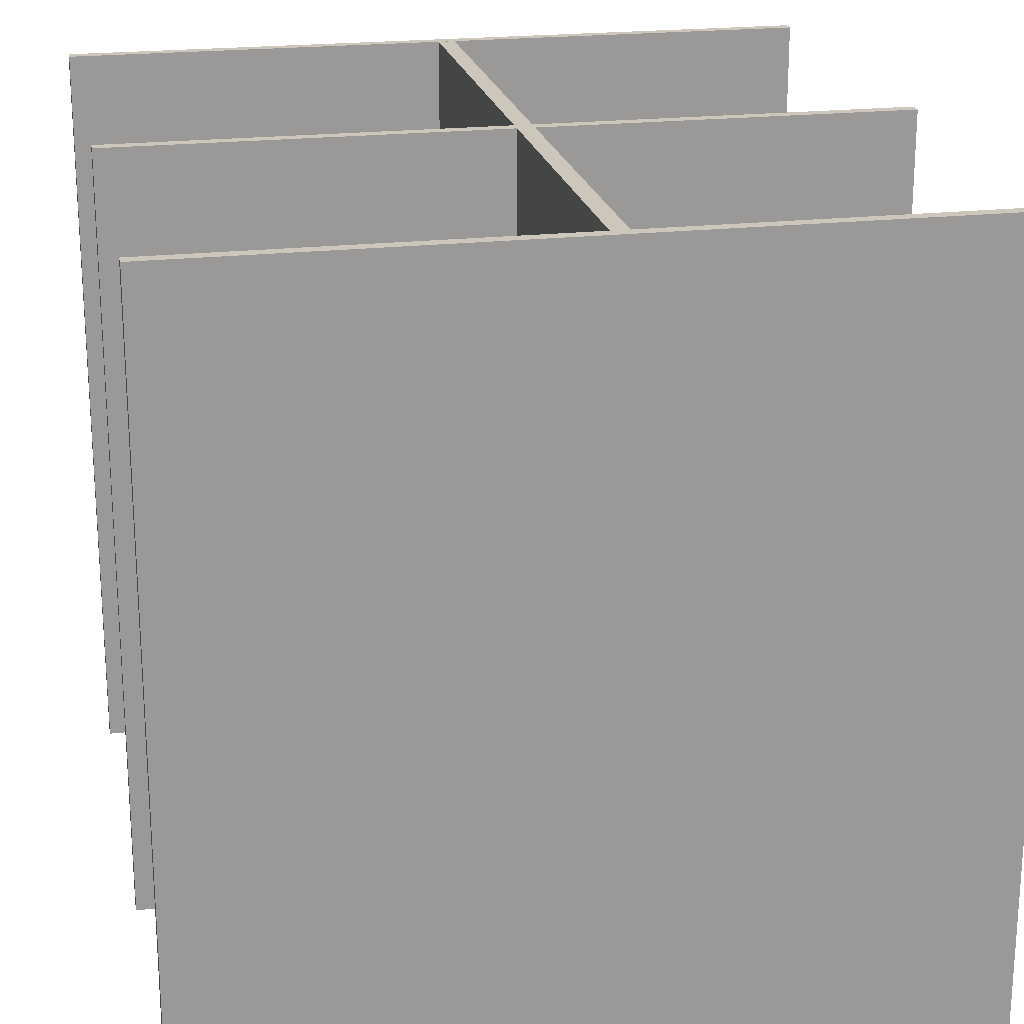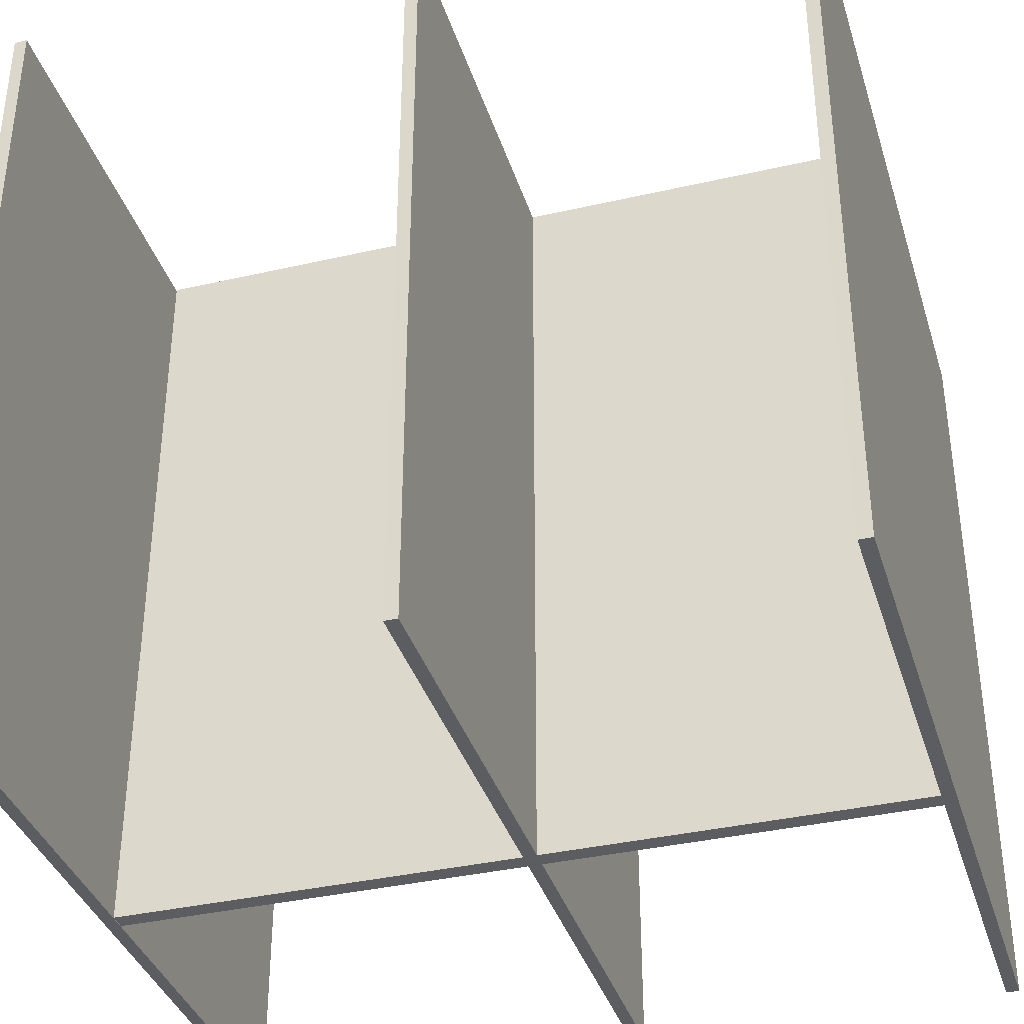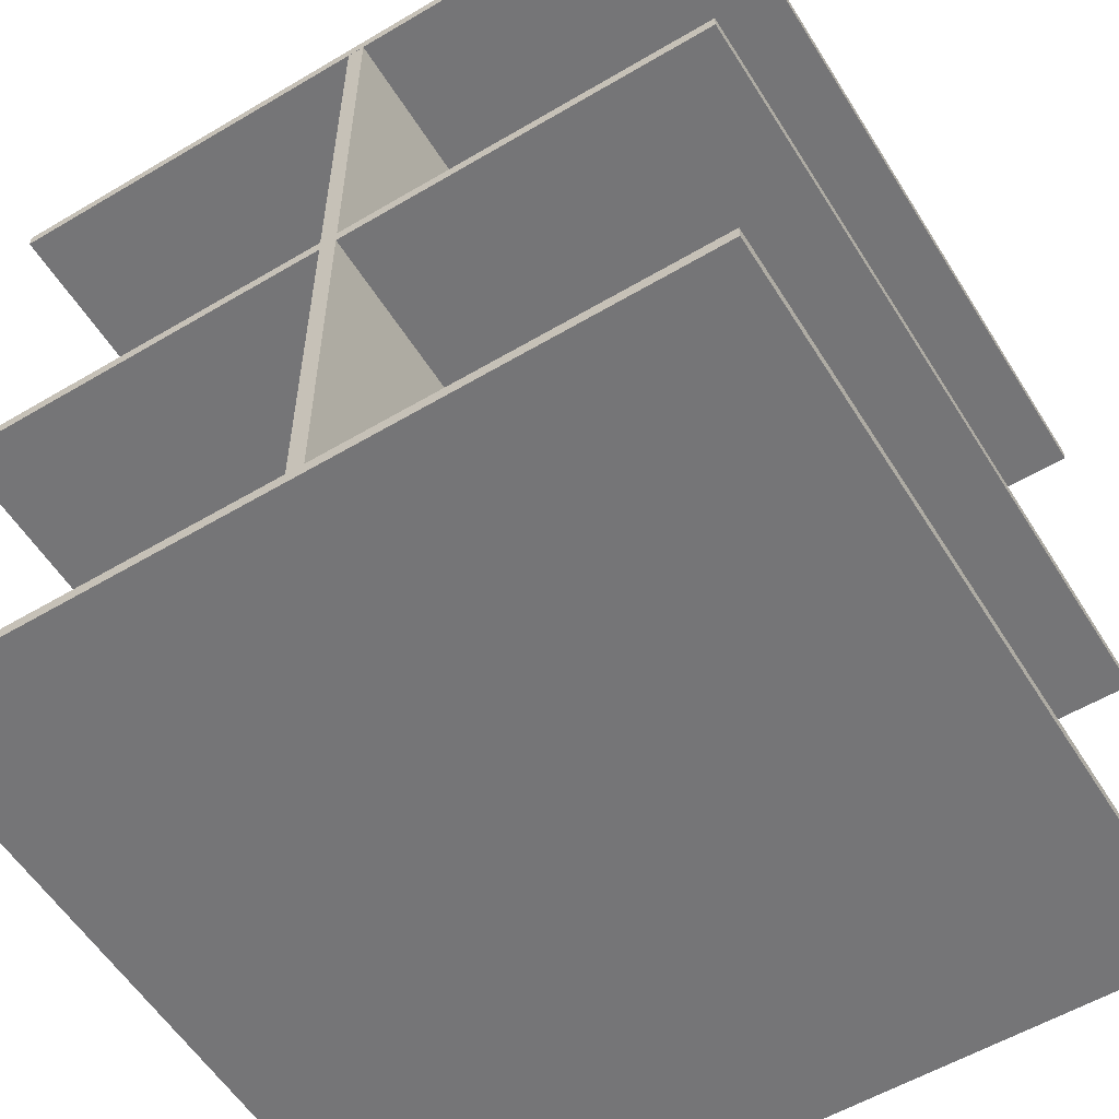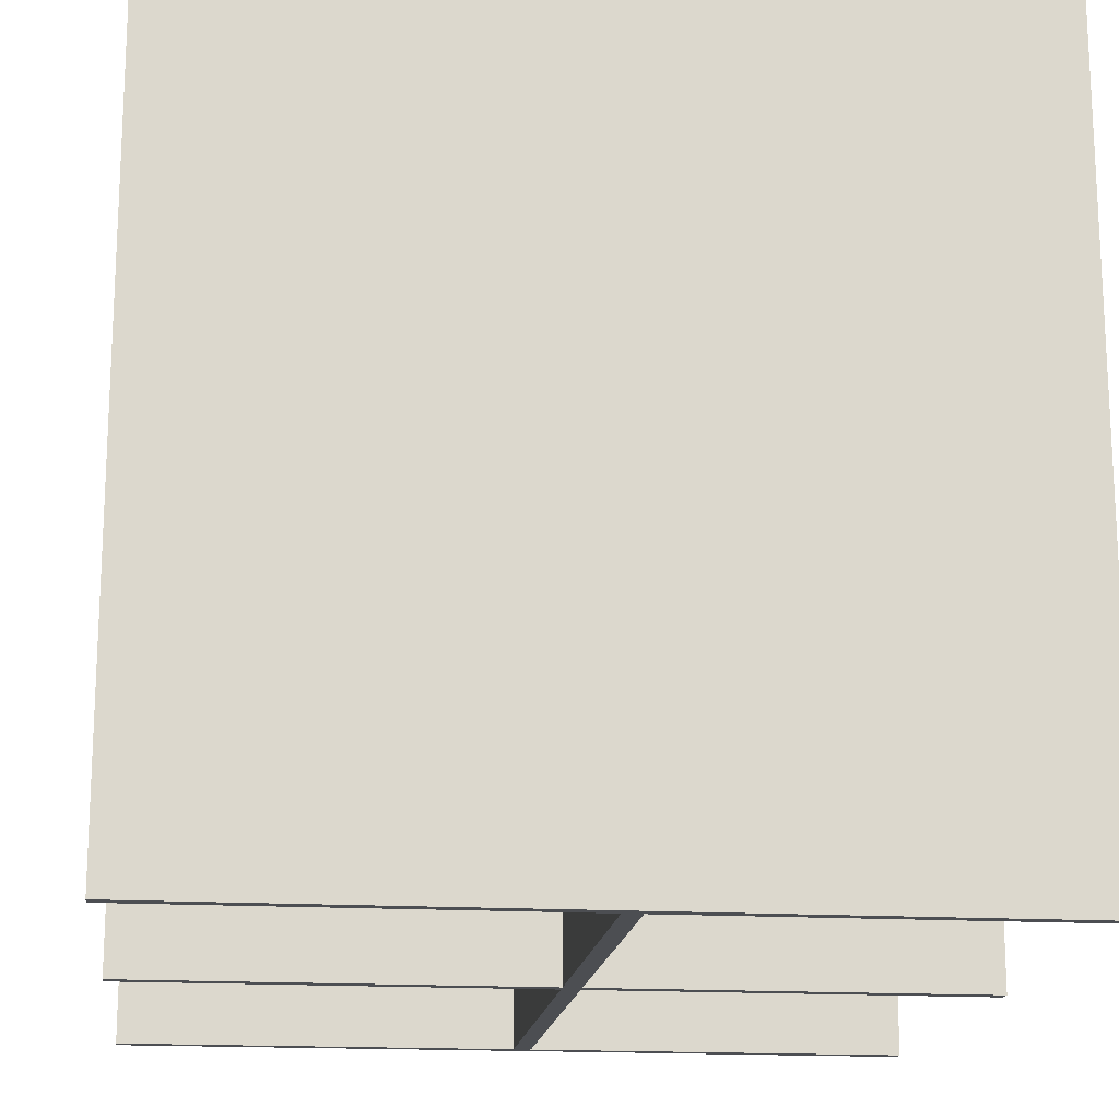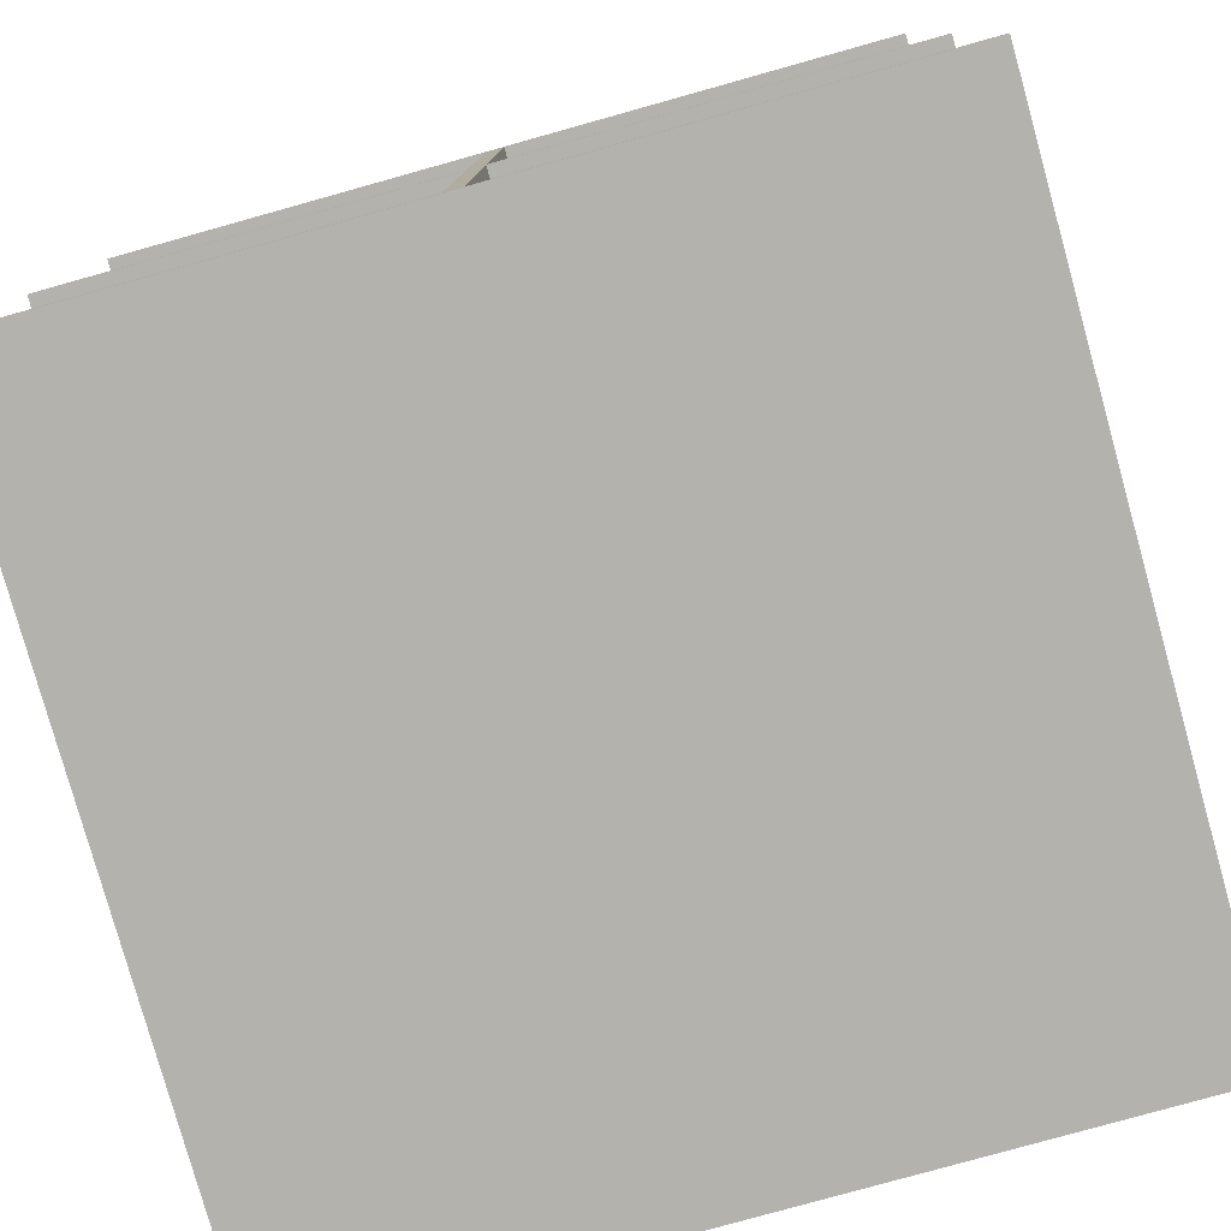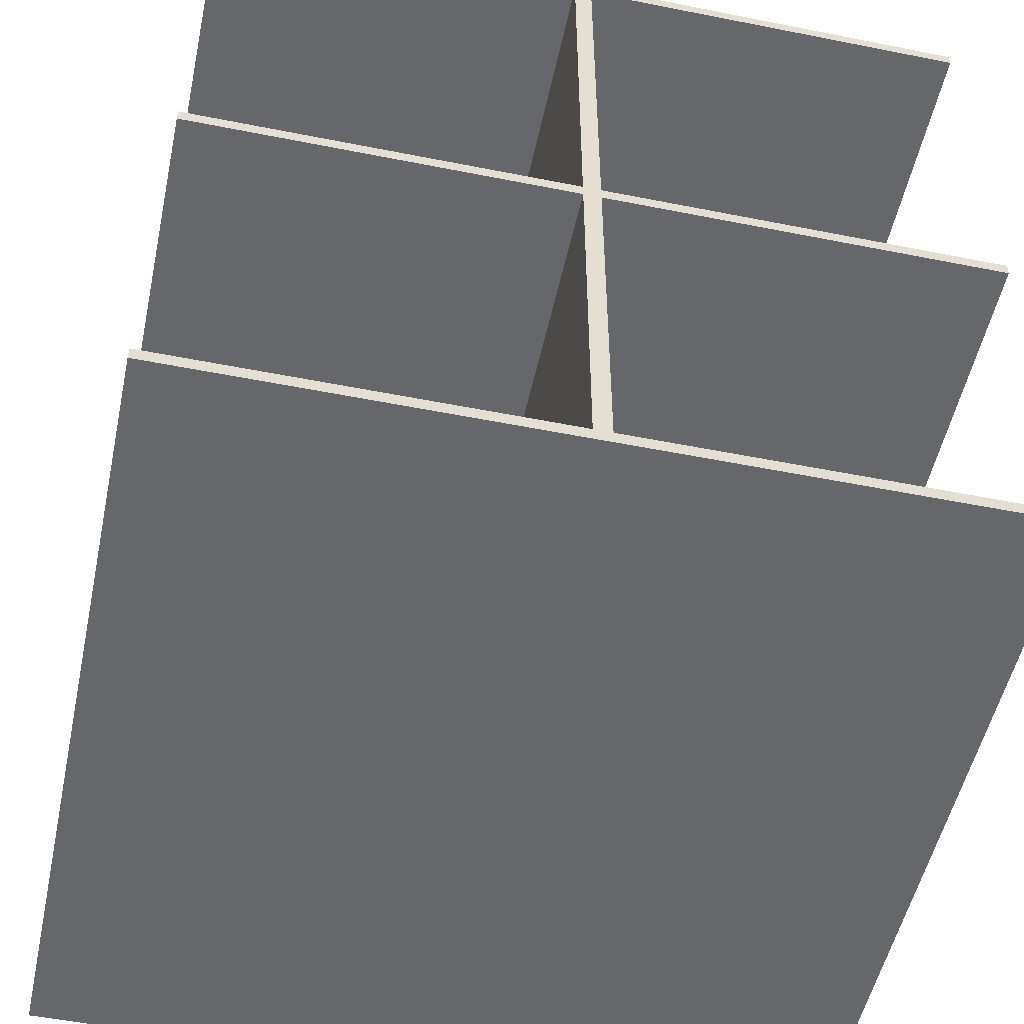
<metadata>
{"format":"obj","ext":"obj","renderer":"f3d","projection":"perspective","resolution":1024,"background":"white","views":[{"elev":21.3,"azim":-11.6,"up":"+Z"},{"elev":-36.9,"azim":-73.4,"up":"+Z"},{"elev":-56.6,"azim":31.7,"up":"+Y"},{"elev":-16.9,"azim":-6.7,"up":"+Z"},{"elev":-79.5,"azim":-164.4,"up":"+Y"},{"elev":-52.2,"azim":167.9,"up":"+Y"}]}
</metadata>
<code>
v  -4.057 -0.1572 3.937
v  -4.057 -0.1572 -3.937
v  3.817 -0.1572 -3.937
v  3.817 -0.1572 3.937
v  -4.057 -0.02728 3.937
v  3.817 -0.02728 3.937
v  3.817 -0.02728 -3.937
v  -4.057 -0.02728 -3.937
g Box001
f 1 2 3
f 3 4 1
f 5 6 7
f 7 8 5
f 1 4 6
f 6 5 1
f 4 3 7
f 7 6 4
f 3 2 8
f 8 7 3
f 2 1 5
f 5 8 2
v  -0.1226 3.986 3.937
v  -0.1226 3.986 -3.937
v  -0.1174 -3.888 -3.937
v  -0.1174 -3.888 3.937
v  0.05055 3.987 3.937
v  0.05577 -3.887 3.937
v  0.05577 -3.887 -3.937
v  0.05055 3.987 -3.937
g Box002
f 9 10 11
f 11 12 9
f 13 14 15
f 15 16 13
f 9 12 14
f 14 13 9
f 12 11 15
f 15 14 12
f 11 10 16
f 16 15 11
f 10 9 13
f 13 16 10
v  -4.057 -3.969 3.937
v  -4.057 -3.969 -3.937
v  3.817 -3.969 -3.937
v  3.817 -3.969 3.937
v  -4.057 -3.839 3.937
v  3.817 -3.839 3.937
v  3.817 -3.839 -3.937
v  -4.057 -3.839 -3.937
g Box003
f 17 18 19
f 19 20 17
f 21 22 23
f 23 24 21
f 17 20 22
f 22 21 17
f 20 19 23
f 23 22 20
f 19 18 24
f 24 23 19
f 18 17 21
f 21 24 18
v  -4.057 3.993 3.937
v  -4.057 3.993 -3.937
v  3.817 3.993 -3.937
v  3.817 3.993 3.937
v  -4.057 4.123 3.937
v  3.817 4.123 3.937
v  3.817 4.123 -3.937
v  -4.057 4.123 -3.937
g Box004
f 25 26 27
f 27 28 25
f 29 30 31
f 31 32 29
f 25 28 30
f 30 29 25
f 28 27 31
f 31 30 28
f 27 26 32
f 32 31 27
f 26 25 29
f 29 32 26

</code>
